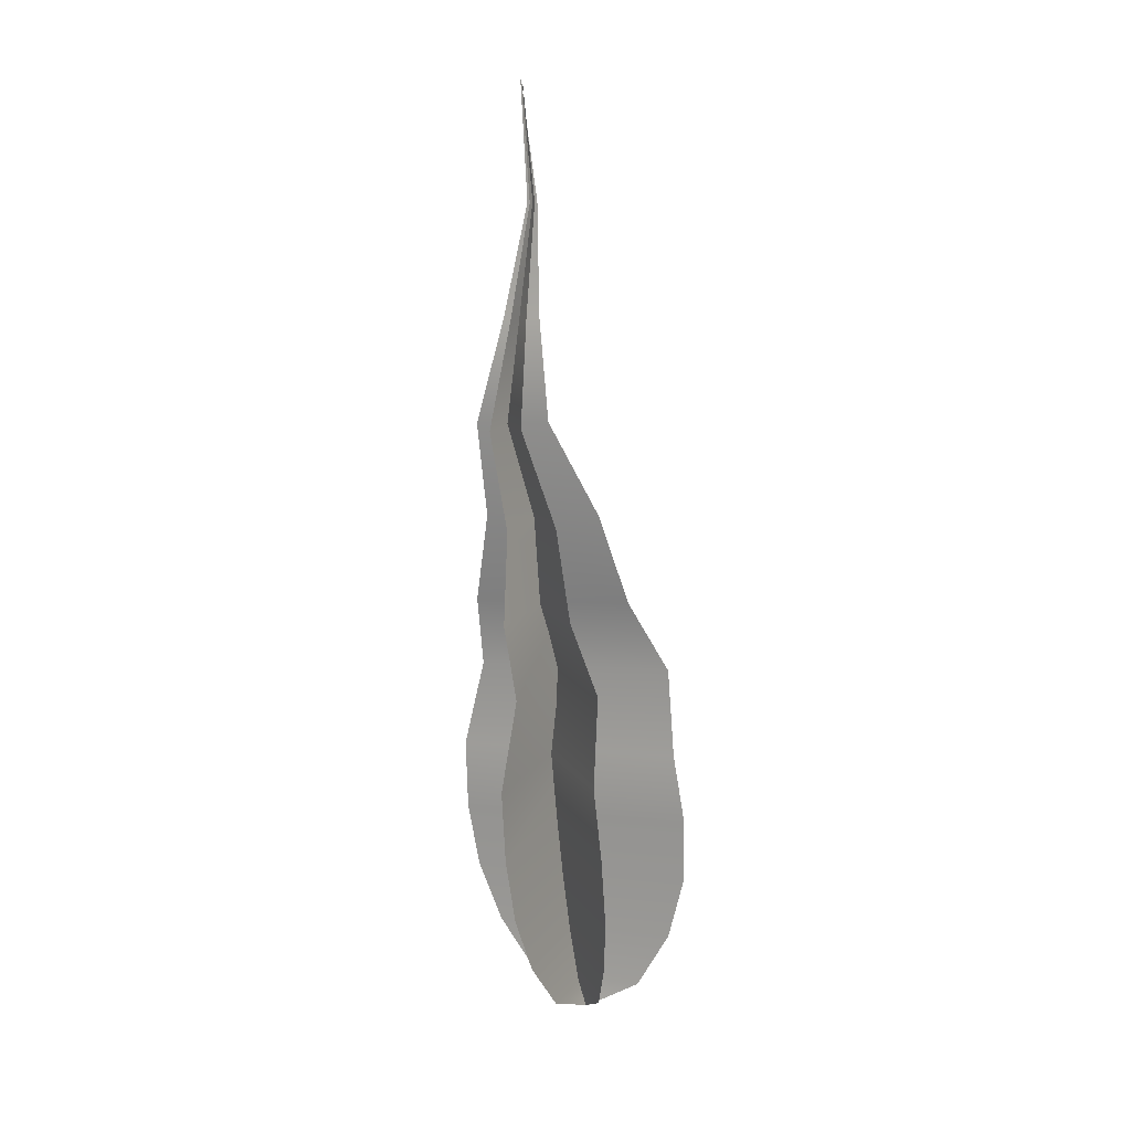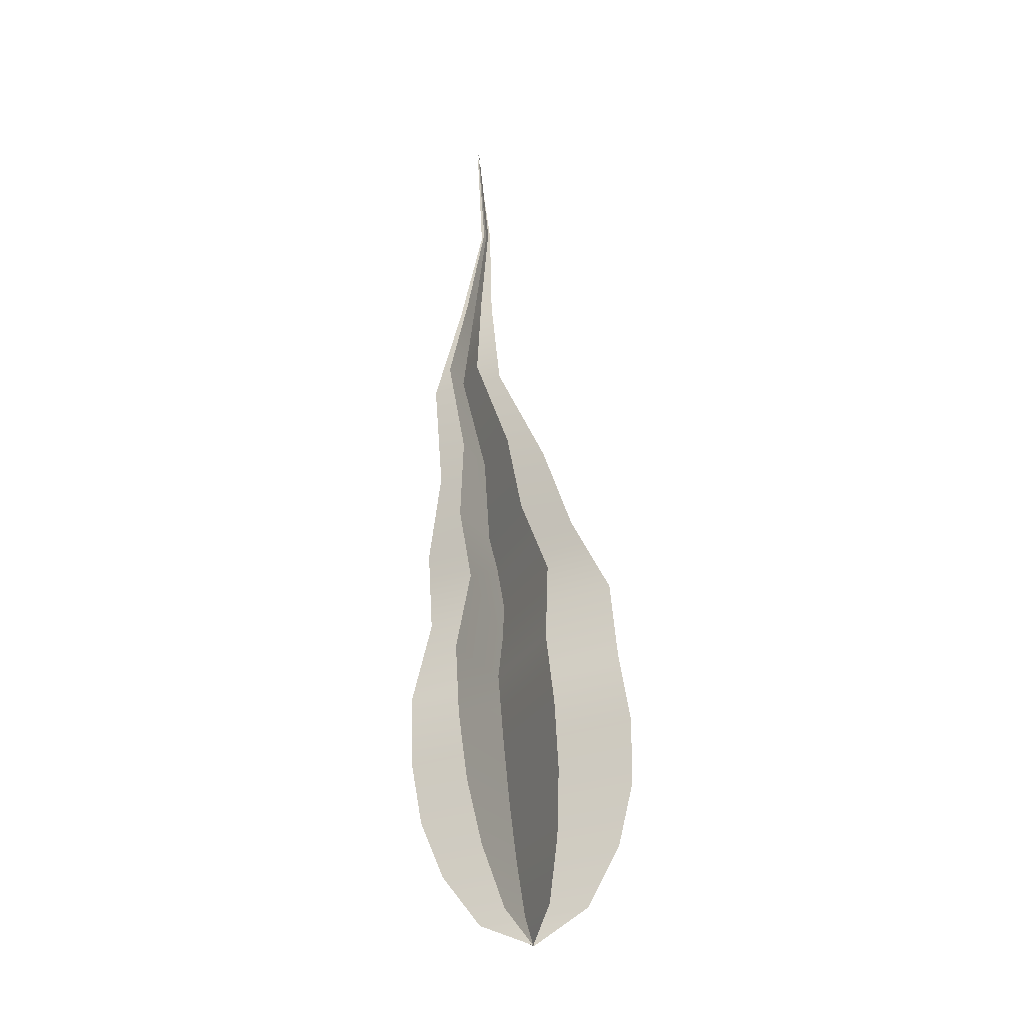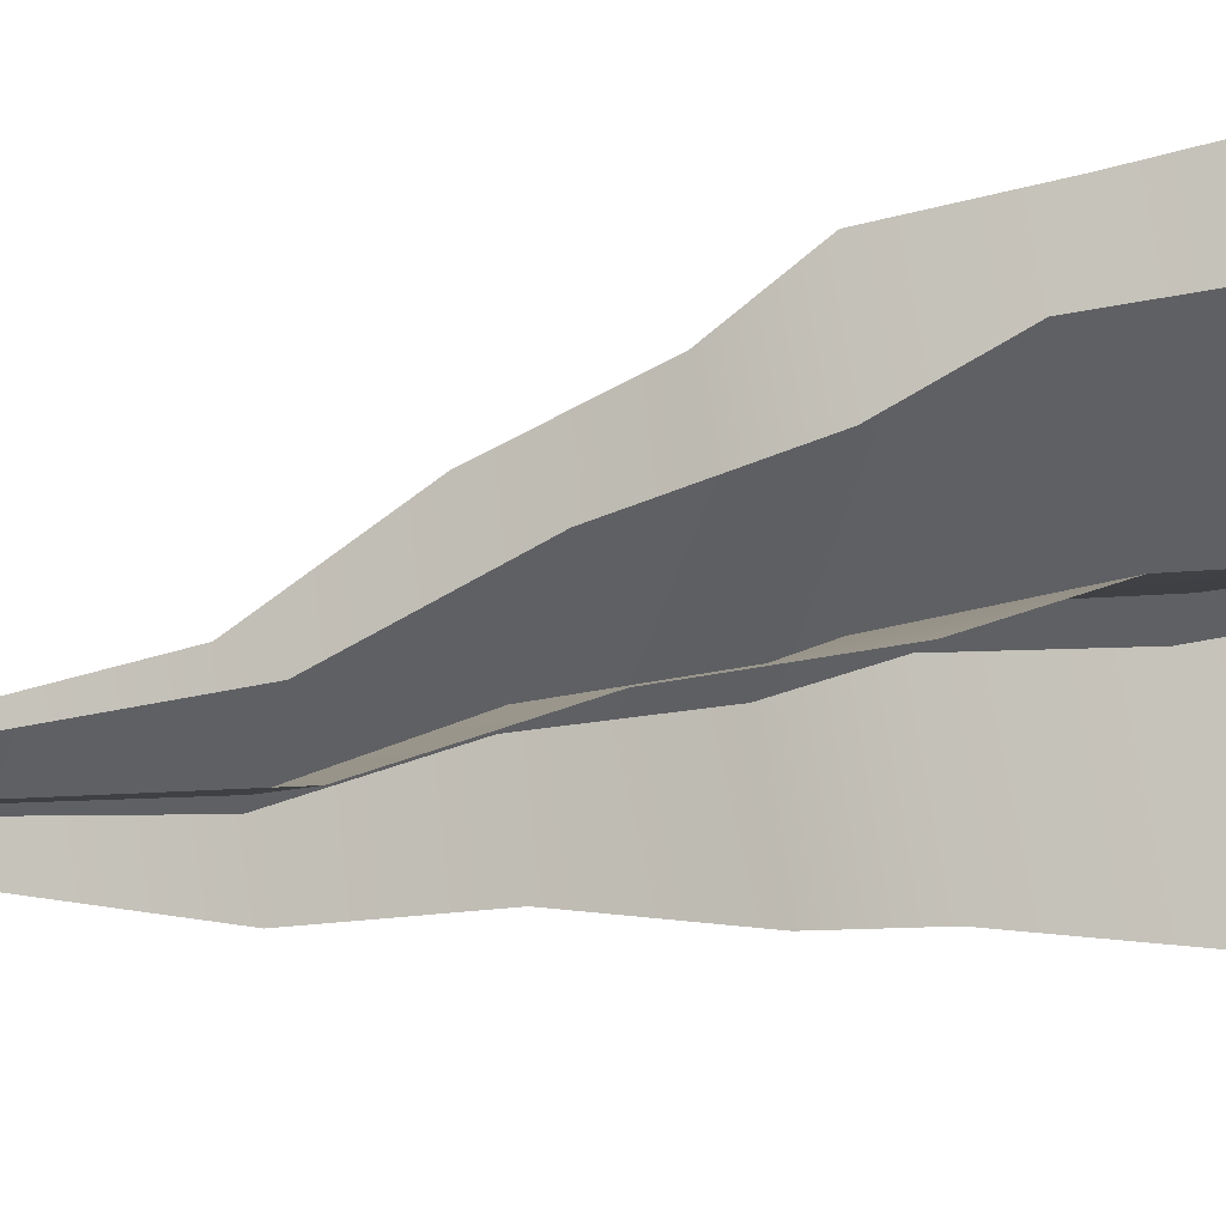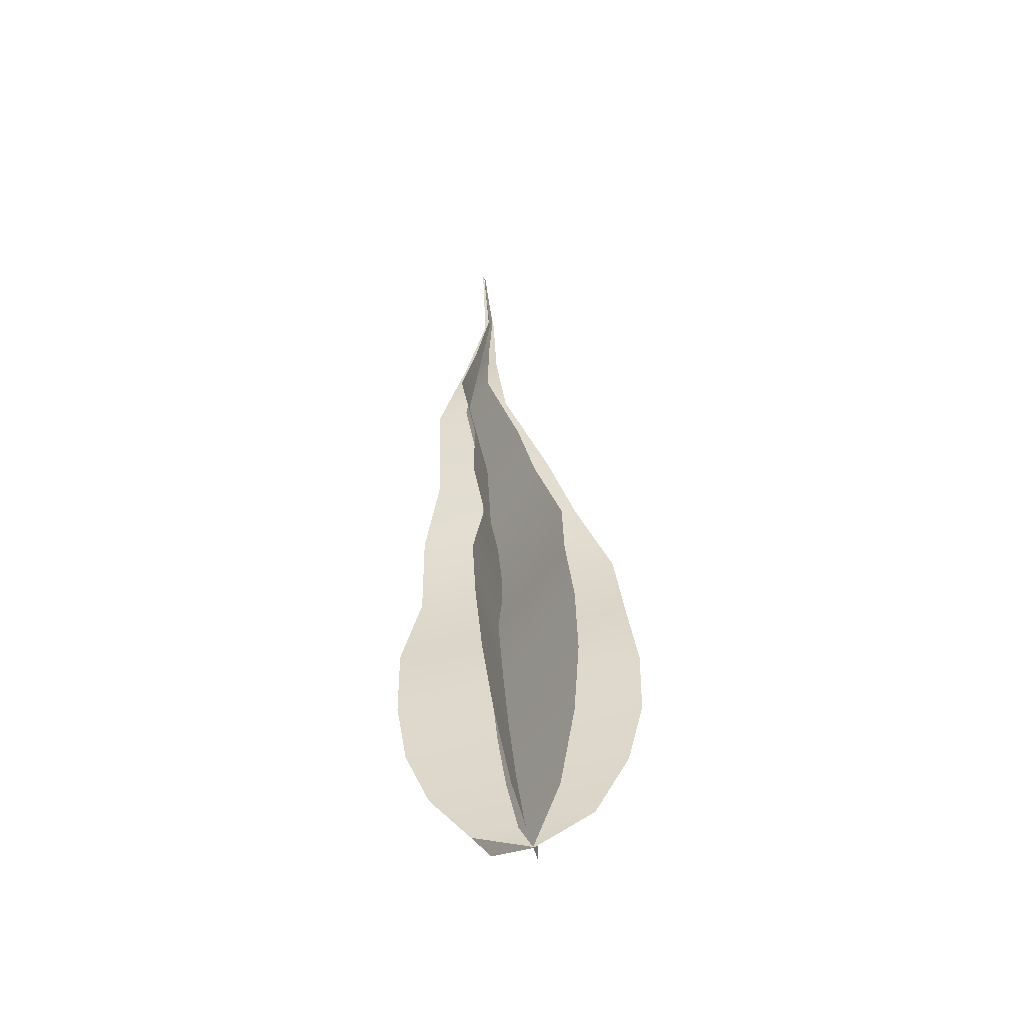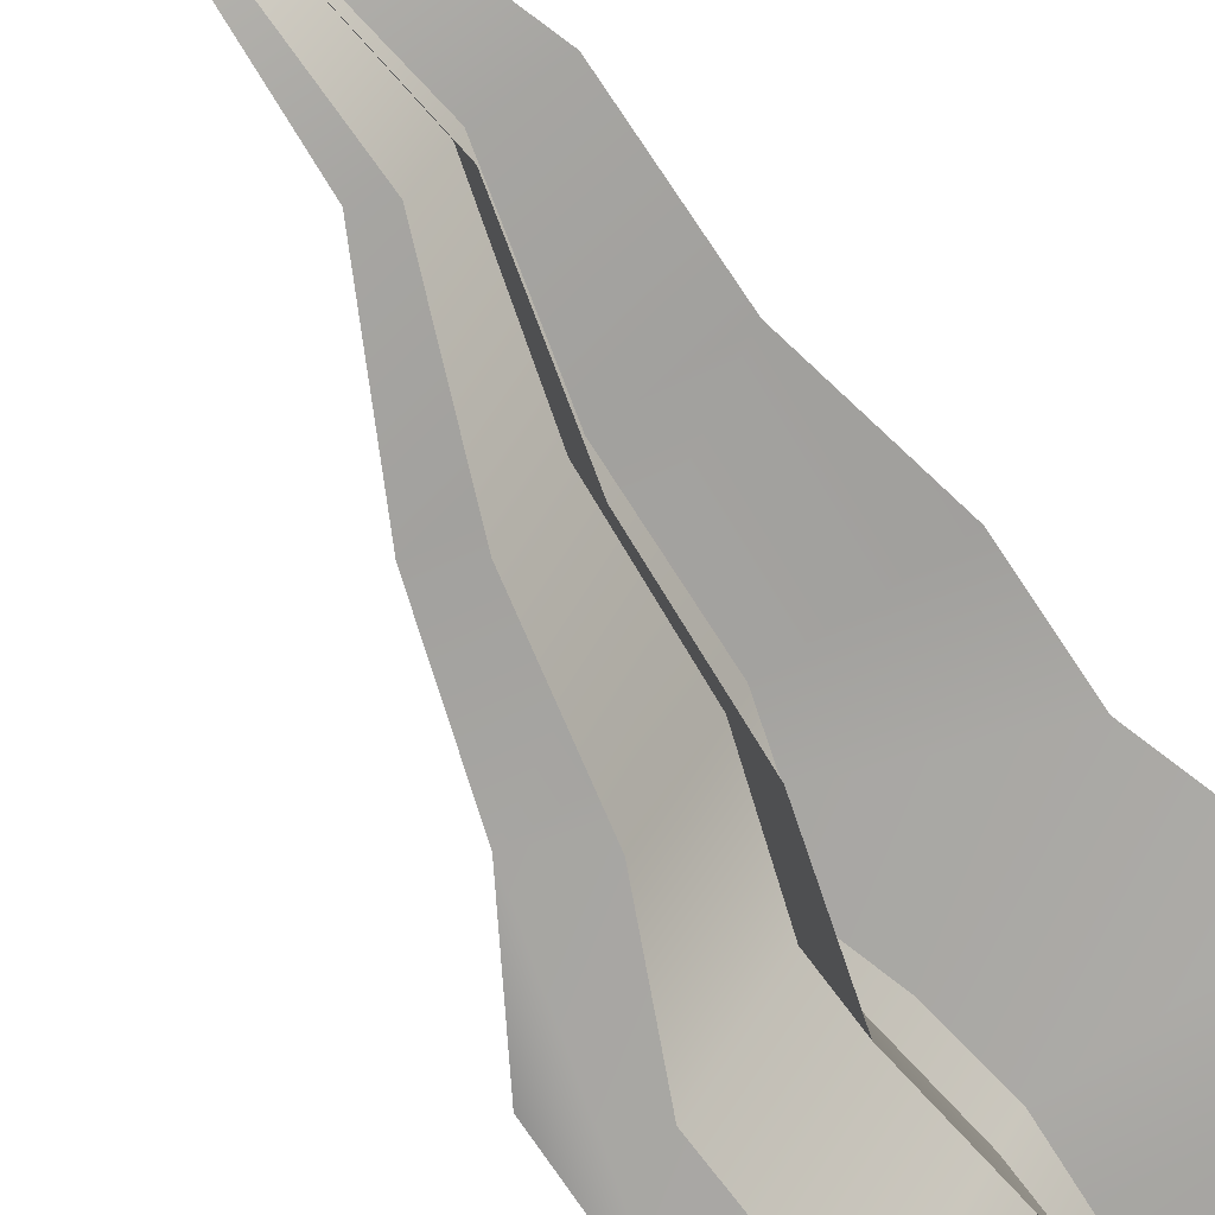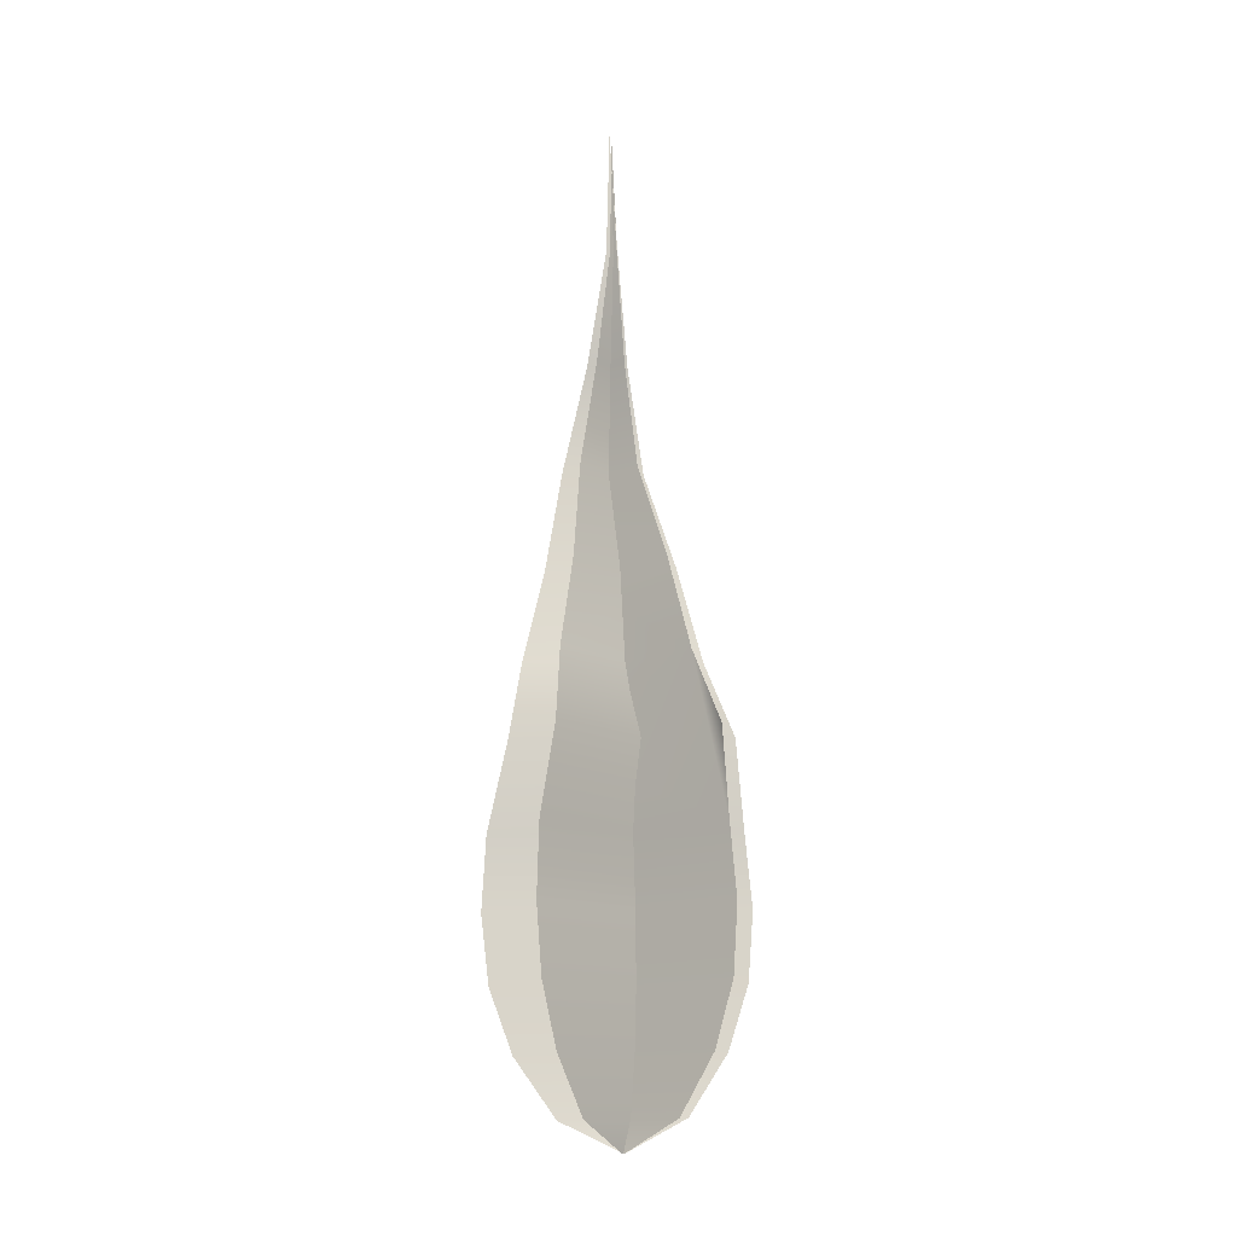
<metadata>
{"format":"obj","ext":"obj","renderer":"f3d","projection":"perspective","resolution":1024,"background":"white","views":[{"elev":11.6,"azim":128.4,"up":"+Z"},{"elev":-26.8,"azim":125.1,"up":"+Z"},{"elev":10.2,"azim":59.3,"up":"+Y"},{"elev":-52.5,"azim":116.0,"up":"+Z"},{"elev":-68.9,"azim":35.7,"up":"+Y"},{"elev":-7.7,"azim":-127.6,"up":"+Z"}]}
</metadata>
<code>
o Flame2_BezierCurve.006
v 1.013 -0.01028 2.447
v 1.019 -0.009468 2.45
v 1.024 -0.009114 2.456
v 1.027 -0.009063 2.462
v 1.028 -0.009271 2.469
v 1.028 -0.009692 2.477
v 1.026 -0.009784 2.487
v 1.026 -0.01099 2.495
v 1.025 -0.01178 2.505
v 1.025 -0.0135 2.516
v 1.022 -0.01341 2.527
v 1.019 -0.01314 2.539
v 1.02 -0.01379 2.553
v 1.007 -0.01248 2.451
v 1.003 -0.01409 2.457
v 1.002 -0.01511 2.464
v 1.002 -0.01564 2.471
v 1.003 -0.01578 2.479
v 1.003 -0.01516 2.489
v 1.008 -0.01534 2.496
v 1.011 -0.01496 2.506
v 1.017 -0.01551 2.516
v 1.018 -0.01441 2.527
v 1.018 -0.01341 2.539
v 1.013 -0.01011 2.447
v 1.014 -0.01668 2.45
v 1.015 -0.02115 2.456
v 1.016 -0.02374 2.462
v 1.017 -0.02476 2.47
v 1.017 -0.02453 2.477
v 1.016 -0.02289 2.487
v 1.018 -0.02163 2.495
v 1.019 -0.01959 2.505
v 1.022 -0.01848 2.516
v 1.02 -0.01594 2.527
v 1.018 -0.01394 2.539
v 1.019 -0.01396 2.553
v 1.011 -0.004117 2.451
v 1.01 -0.000391 2.457
v 1.01 0.001485 2.464
v 1.01 0.001812 2.471
v 1.011 0.000893 2.479
v 1.011 -0.000472 2.489
v 1.014 -0.003469 2.496
v 1.016 -0.006308 2.506
v 1.02 -0.01008 2.516
v 1.019 -0.01179 2.527
v 1.018 -0.0128 2.54
v 1.013 -0.01034 2.447
v 1.017 -0.005271 2.45
v 1.02 -0.00213 2.456
v 1.022 -0.000558 2.463
v 1.023 -0.0003 2.47
v 1.023 -0.001098 2.478
v 1.021 -0.002201 2.487
v 1.023 -0.00484 2.495
v 1.022 -0.00727 2.505
v 1.024 -0.01063 2.516
v 1.021 -0.01197 2.527
v 1.019 -0.0127 2.539
v 1.02 -0.01372 2.553
v 1.01 -0.01628 2.45
v 1.009 -0.02033 2.456
v 1.008 -0.02267 2.463
v 1.009 -0.02359 2.47
v 1.009 -0.02339 2.478
v 1.009 -0.02186 2.488
v 1.013 -0.02076 2.496
v 1.015 -0.01892 2.505
v 1.019 -0.018 2.516
v 1.019 -0.01561 2.527
v 1.018 -0.01371 2.539
g Flame2_BezierCurve.006_None
f 18 7 20
f 45 44 33
f 68 67 55
f 1 2 14
f 2 3 14
f 3 4 16
f 4 5 17
f 5 6 18
f 6 7 18
f 7 8 20
f 8 9 20
f 9 10 22
f 10 11 22
f 12 13 24
f 11 12 23
f 22 11 23
f 4 17 16
f 12 24 23
f 22 21 9
f 21 20 9
f 5 18 17
f 16 15 3
f 15 14 3
f 20 19 18
f 25 26 38
f 26 27 38
f 27 28 39
f 28 29 40
f 39 28 40
f 29 30 42
f 30 31 42
f 31 32 44
f 32 33 44
f 33 34 46
f 34 35 46
f 36 37 48
f 35 36 47
f 46 35 47
f 39 38 27
f 41 40 29
f 44 43 31
f 43 42 31
f 42 41 29
f 36 48 47
f 46 45 33
f 49 50 62
f 50 51 62
f 51 52 64
f 52 53 65
f 53 54 66
f 54 55 66
f 55 56 68
f 56 57 68
f 57 58 70
f 58 59 70
f 70 59 71
f 60 61 72
f 59 60 71
f 60 72 71
f 66 55 67
f 70 69 57
f 69 68 57
f 52 65 64
f 64 63 51
f 63 62 51
f 66 65 53

</code>
